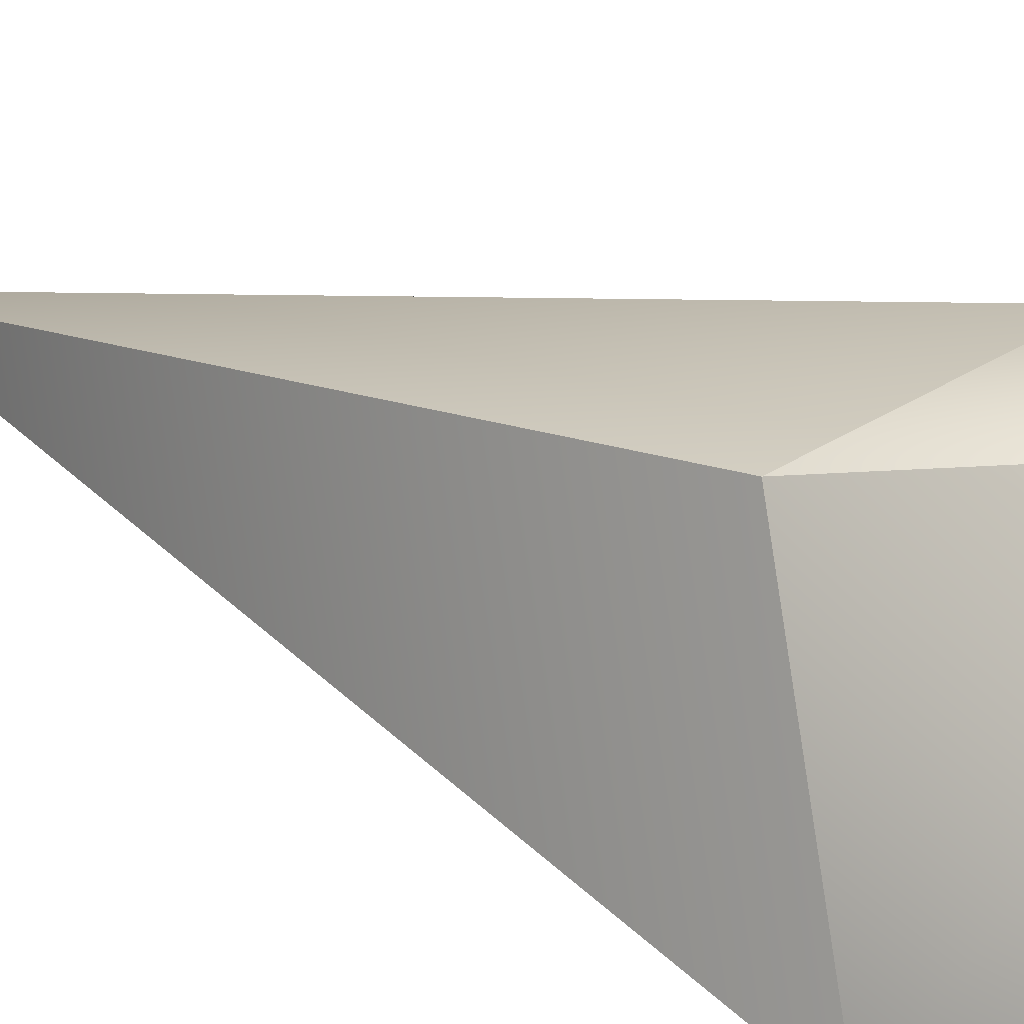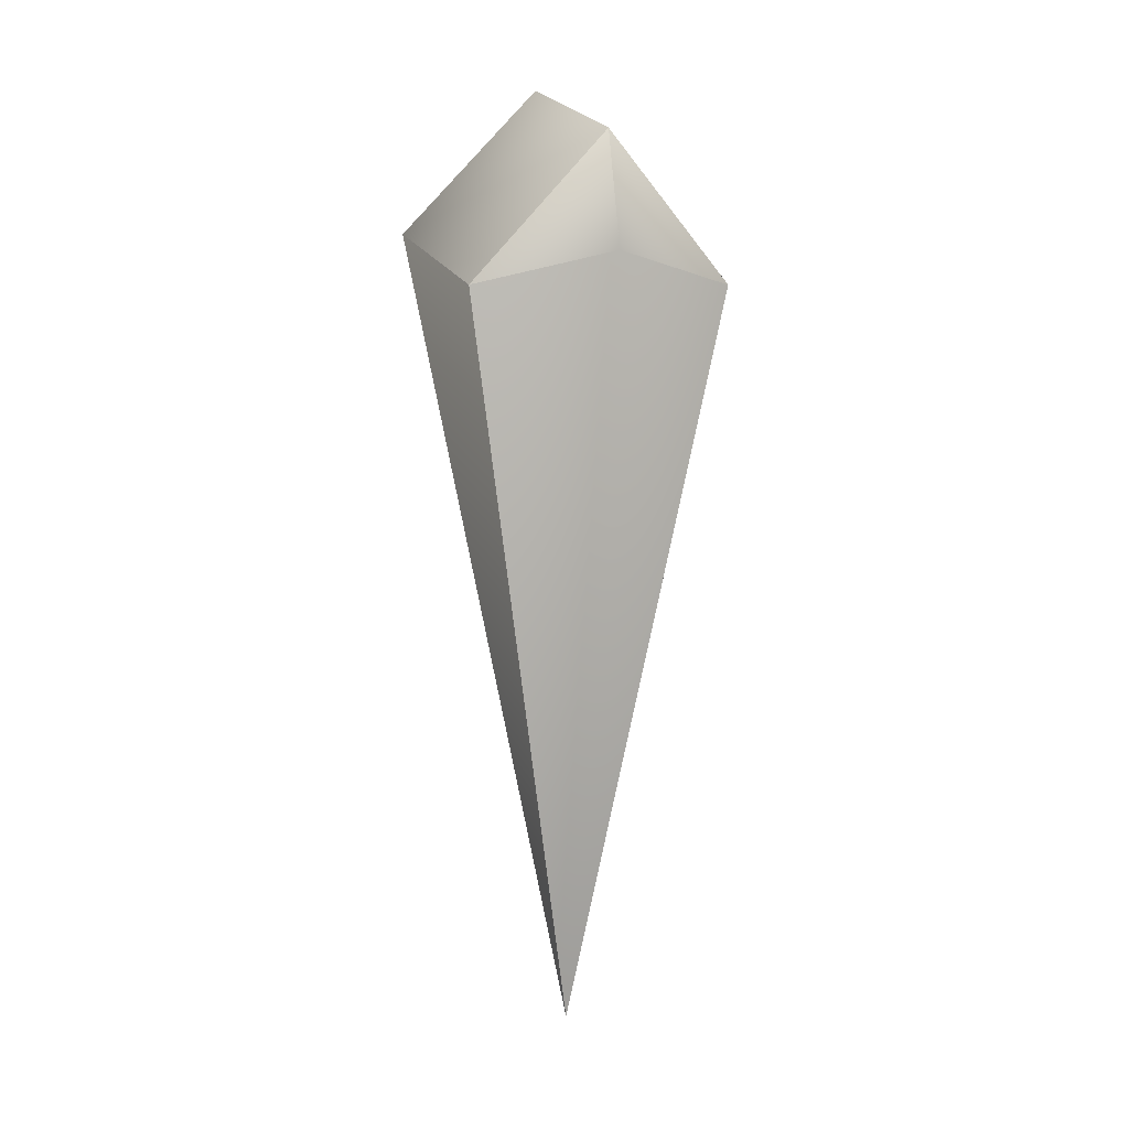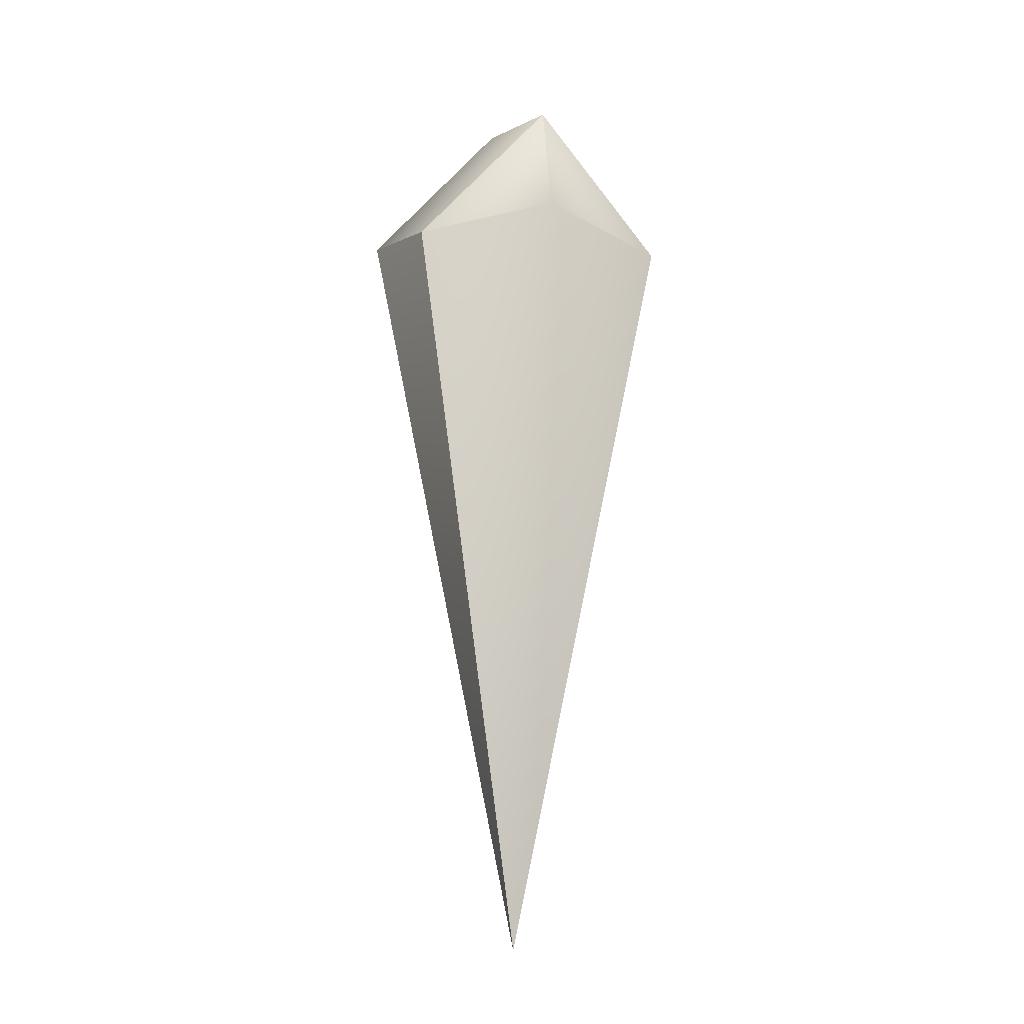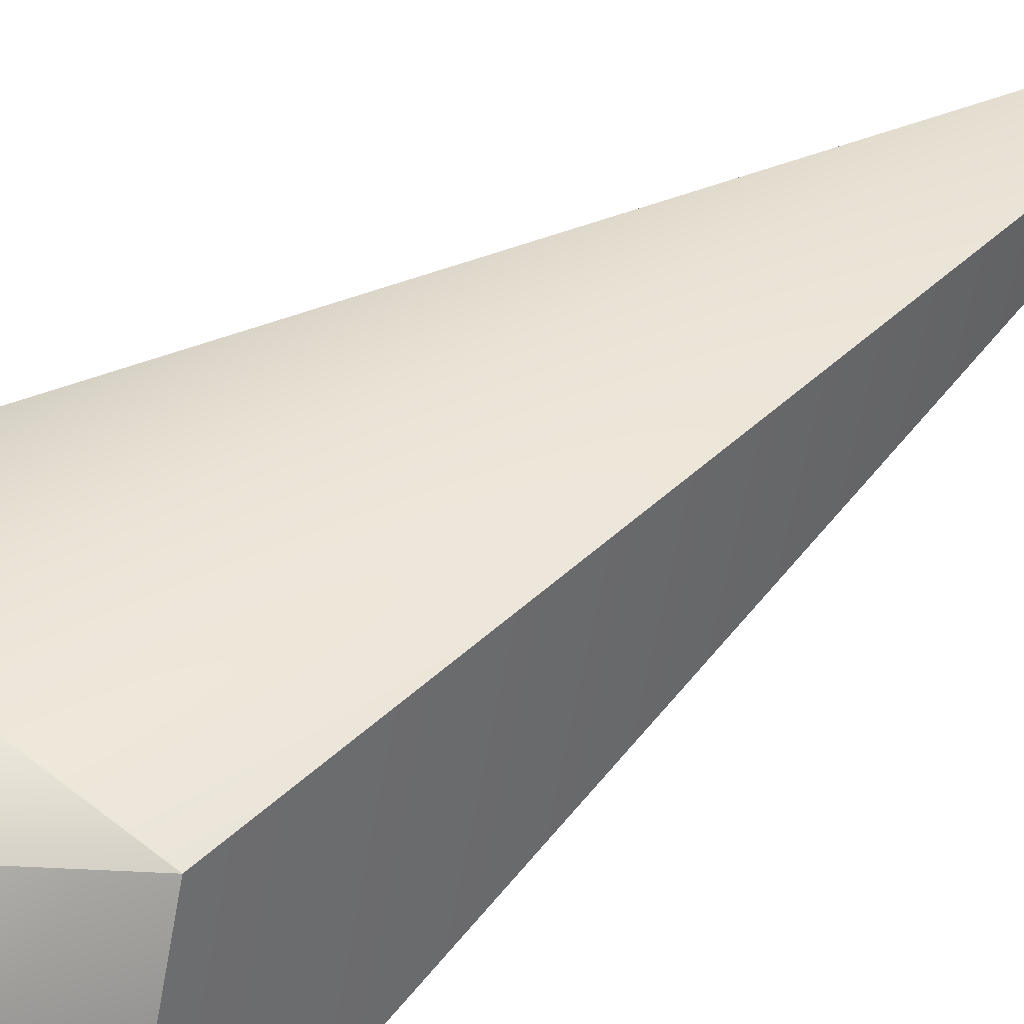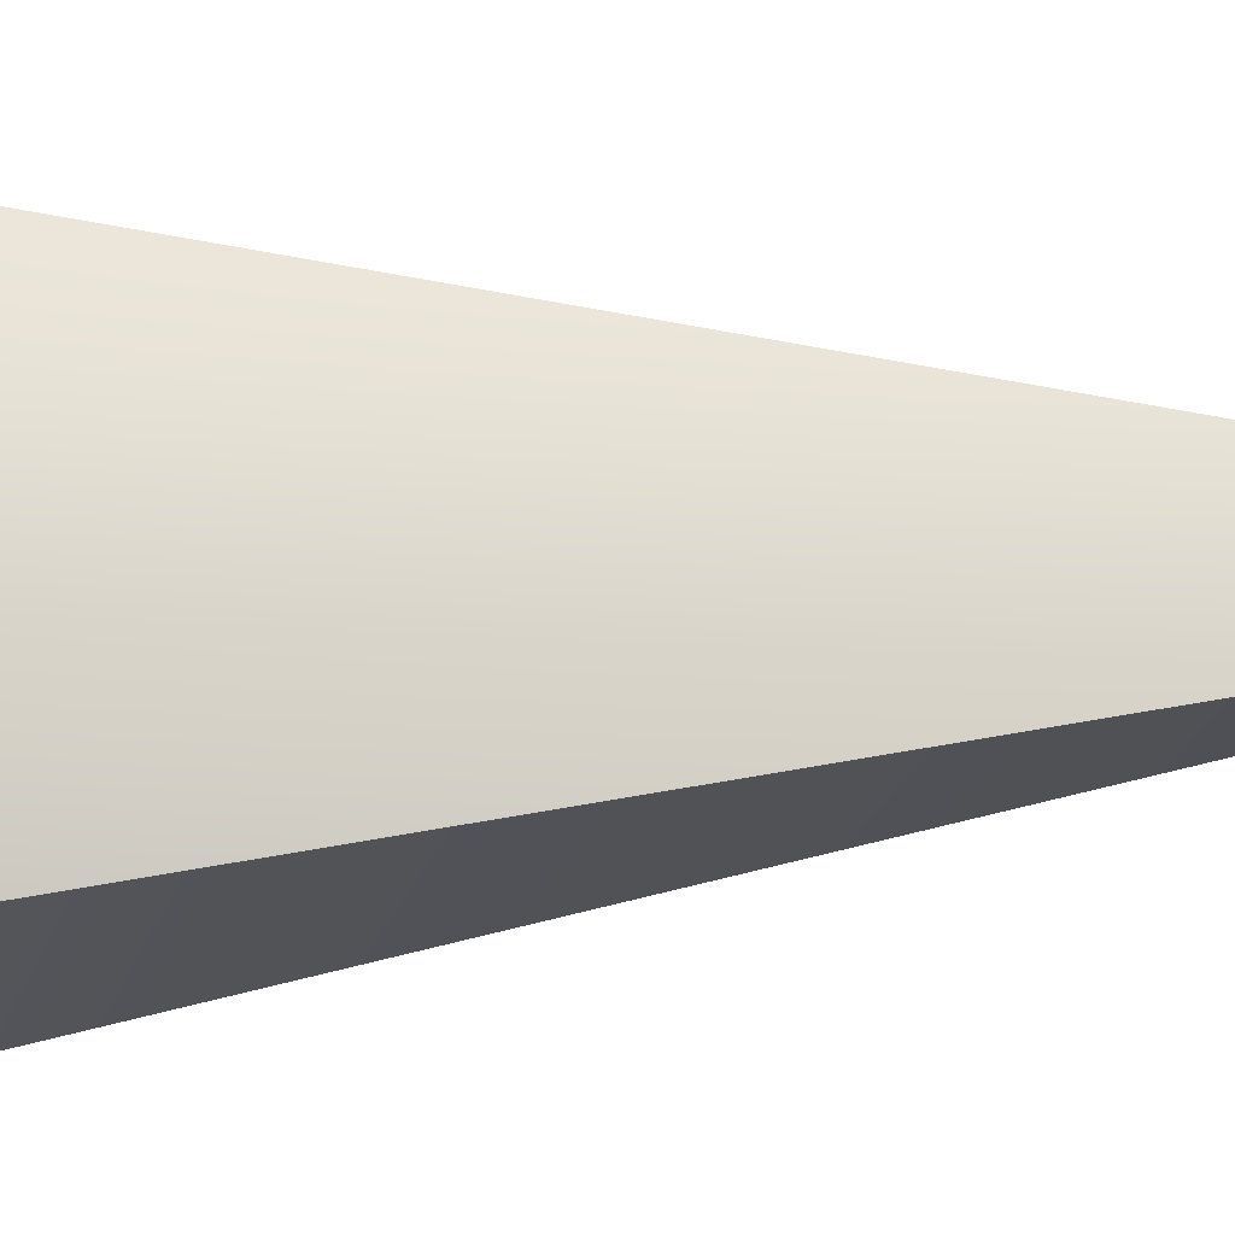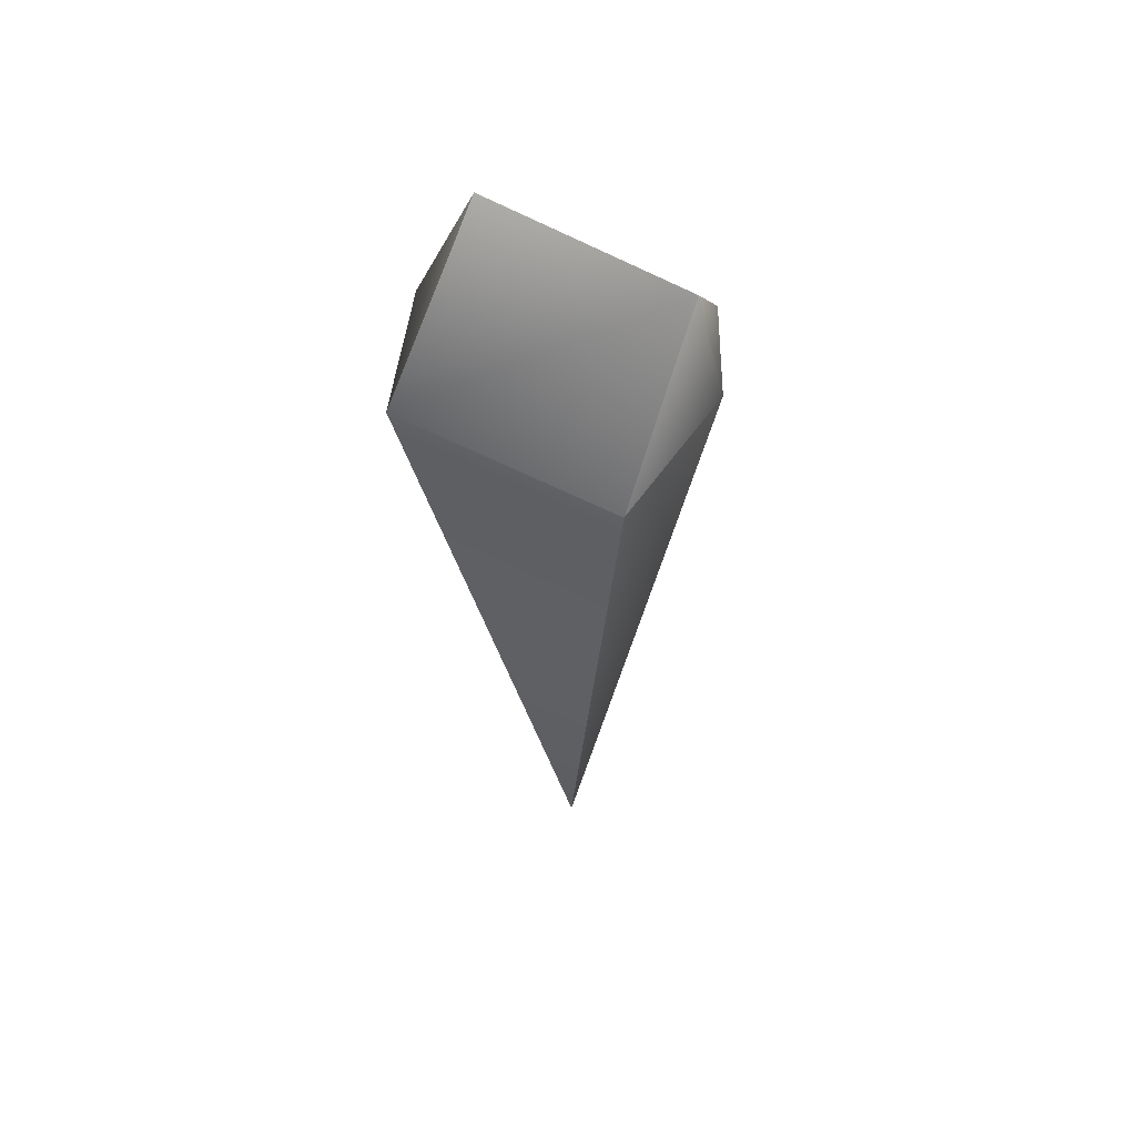
<metadata>
{"format":"obj","ext":"obj","renderer":"f3d","projection":"perspective","resolution":1024,"background":"white","views":[{"elev":16.1,"azim":-41.0,"up":"+Y"},{"elev":8.0,"azim":159.0,"up":"+Z"},{"elev":-11.0,"azim":162.7,"up":"+Z"},{"elev":42.9,"azim":46.7,"up":"+Y"},{"elev":70.3,"azim":87.8,"up":"+Y"},{"elev":53.0,"azim":110.0,"up":"+Z"}]}
</metadata>
<code>
g default
v -0.1063 0.08574 -0.006906
v -0.1063 -0.08618 0.03427
v 0 0.01026 -0.614
v 0 -0.05933 0.1503
v 0 0.09843 0.1091
v 0.1062 0.08574 -0.006906
v 0.1062 -0.08618 0.03427
v 0 0.1213 0.01873
v 0 -0.108 0.04244
g matMain tail5
f 1 3 2
f 7 3 6
f 5 1 2 4
f 7 6 5 4
f 6 3 8
f 3 1 8
f 3 7 9
f 2 3 9
f 7 4 9
f 4 2 9
f 1 5 8
f 5 6 8

</code>
